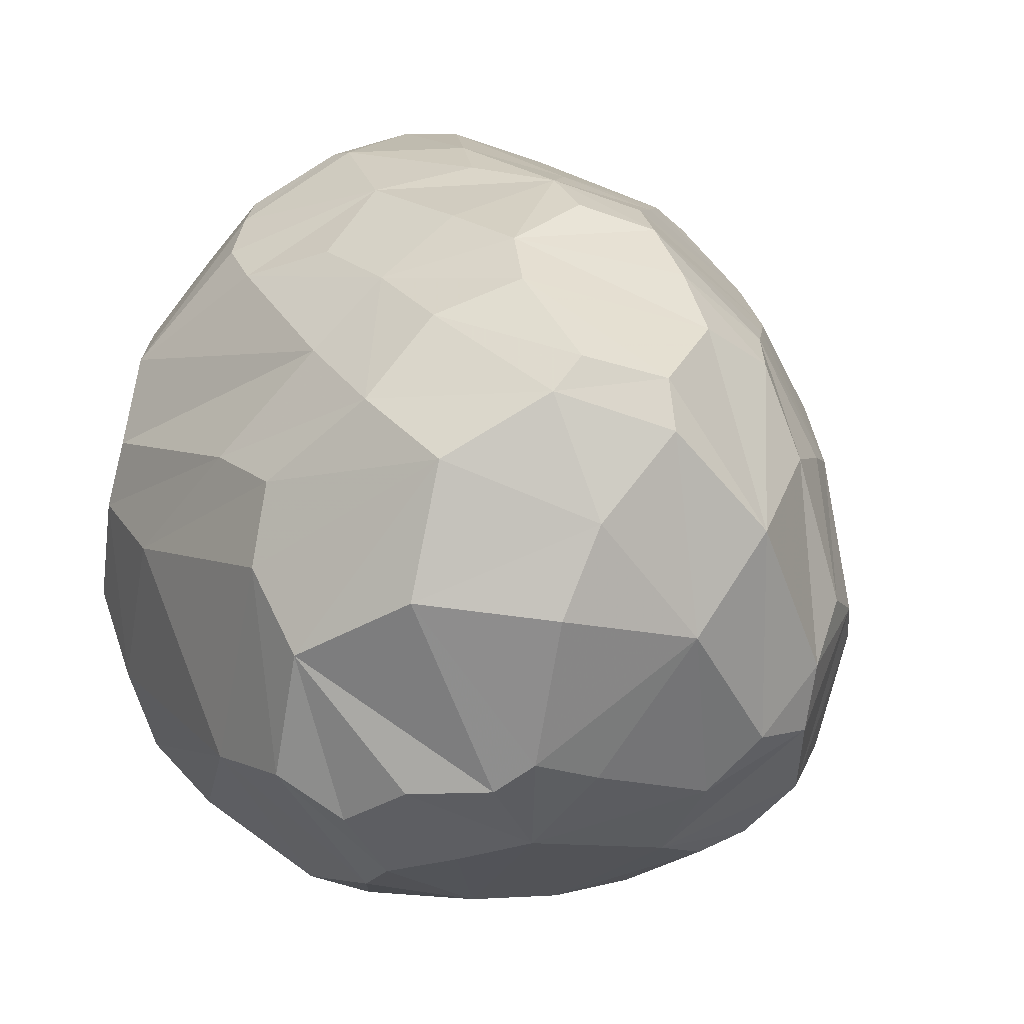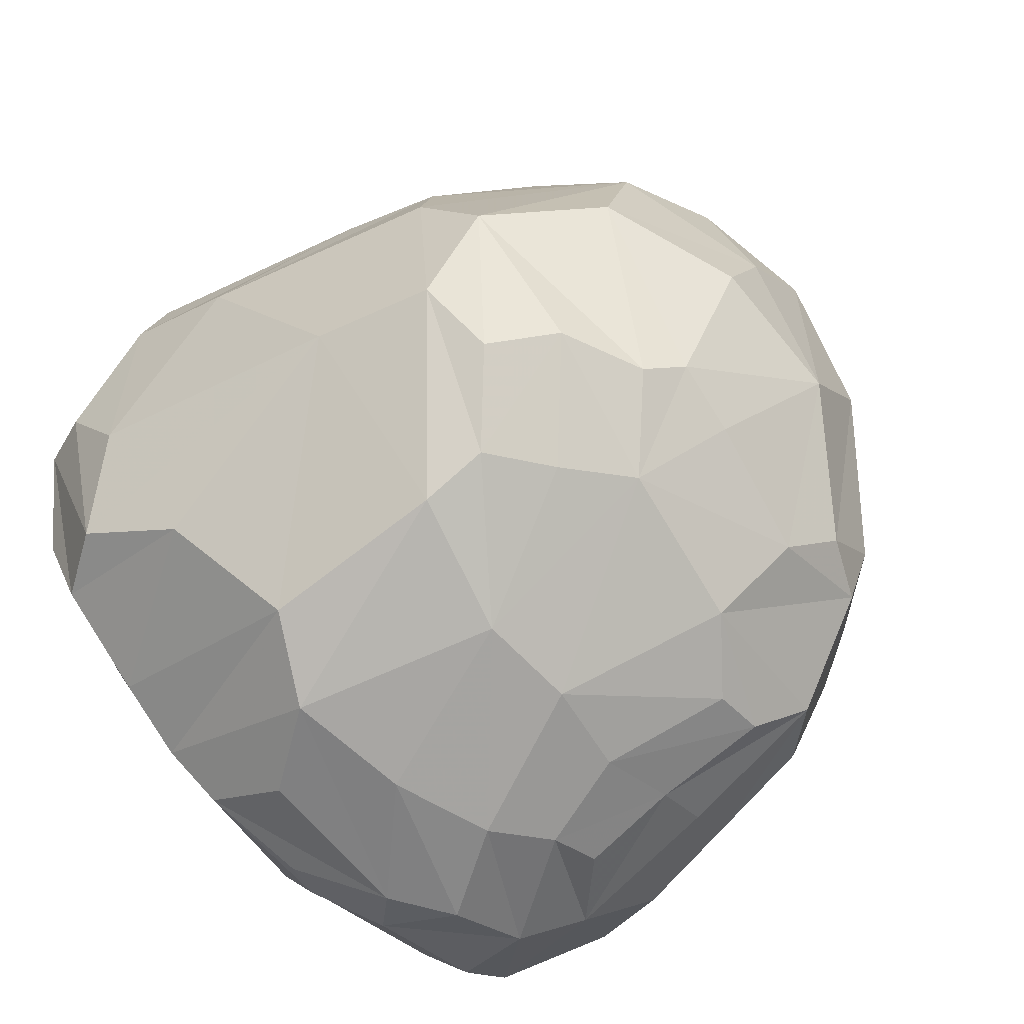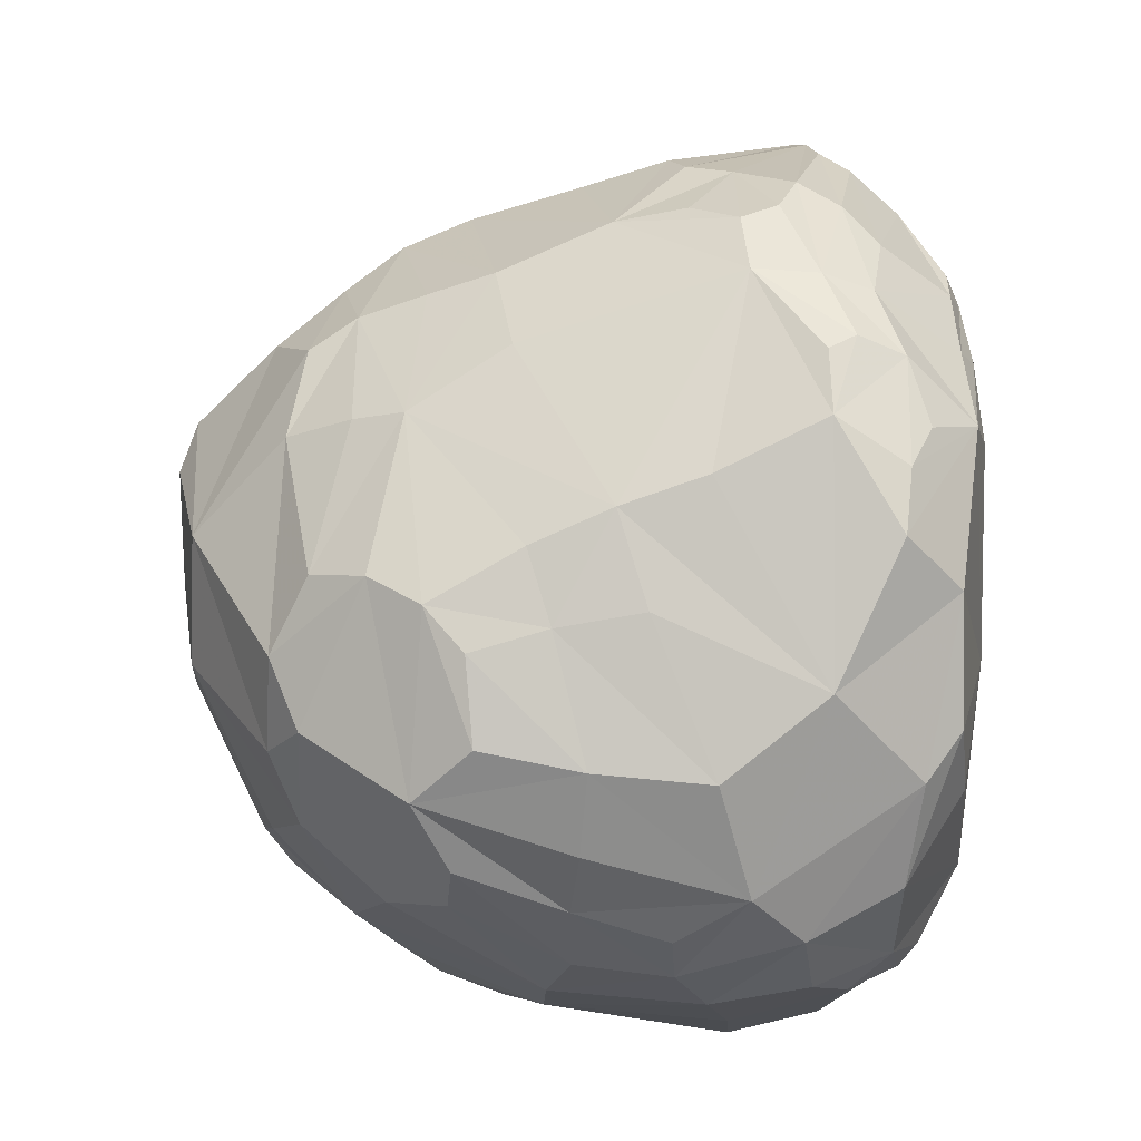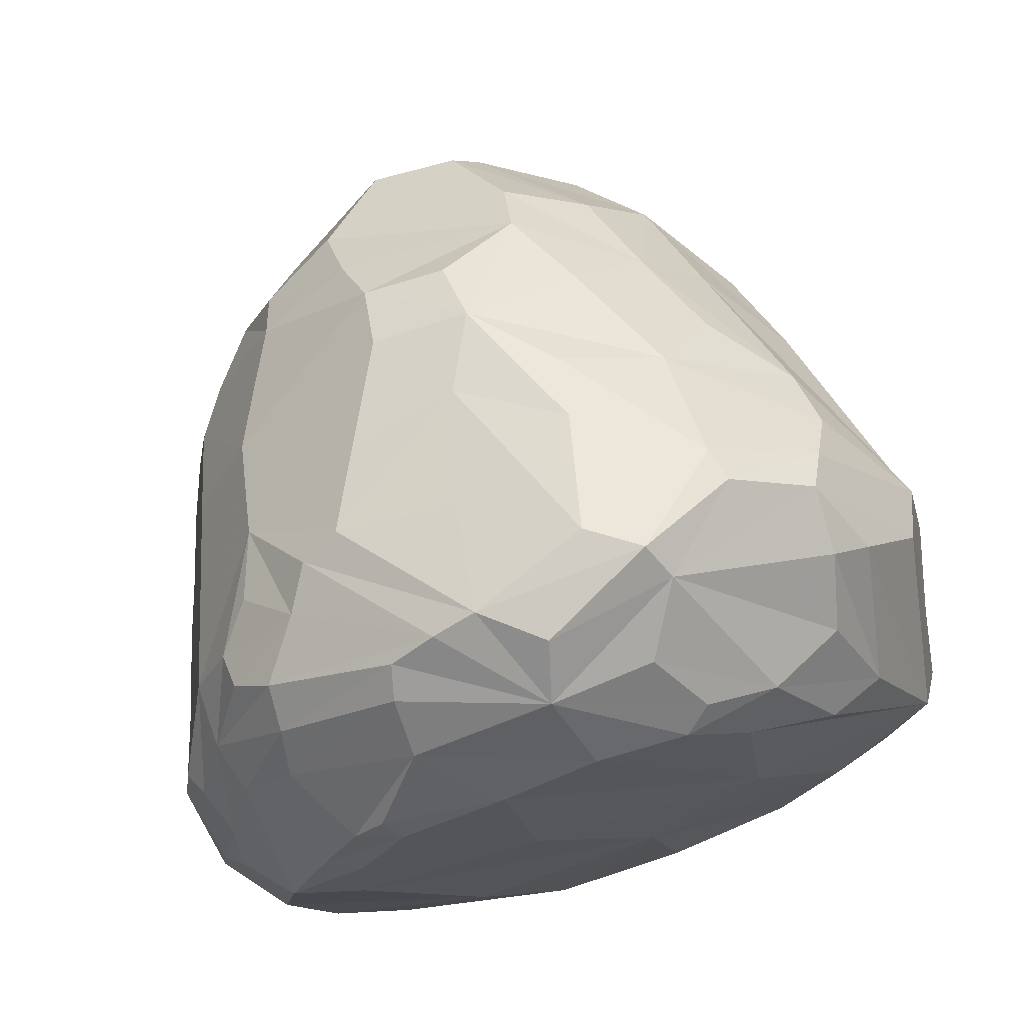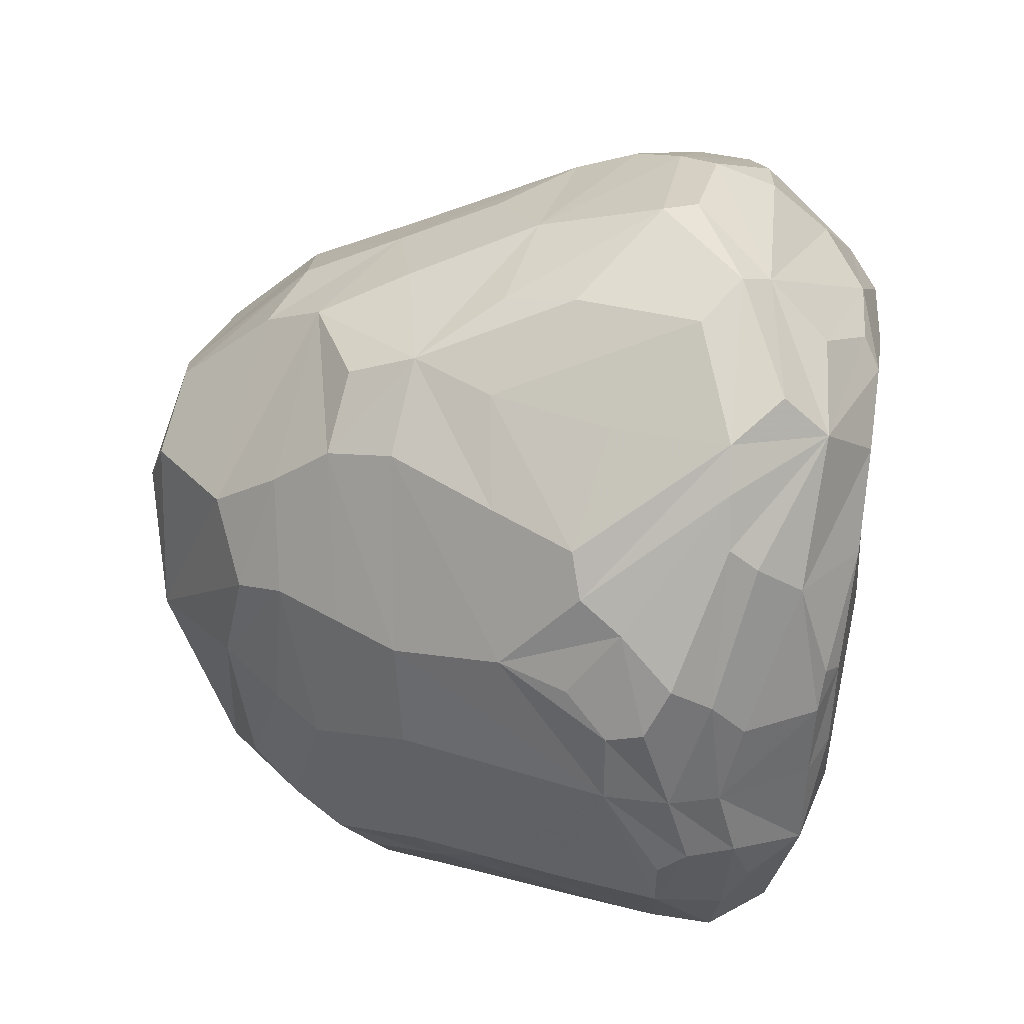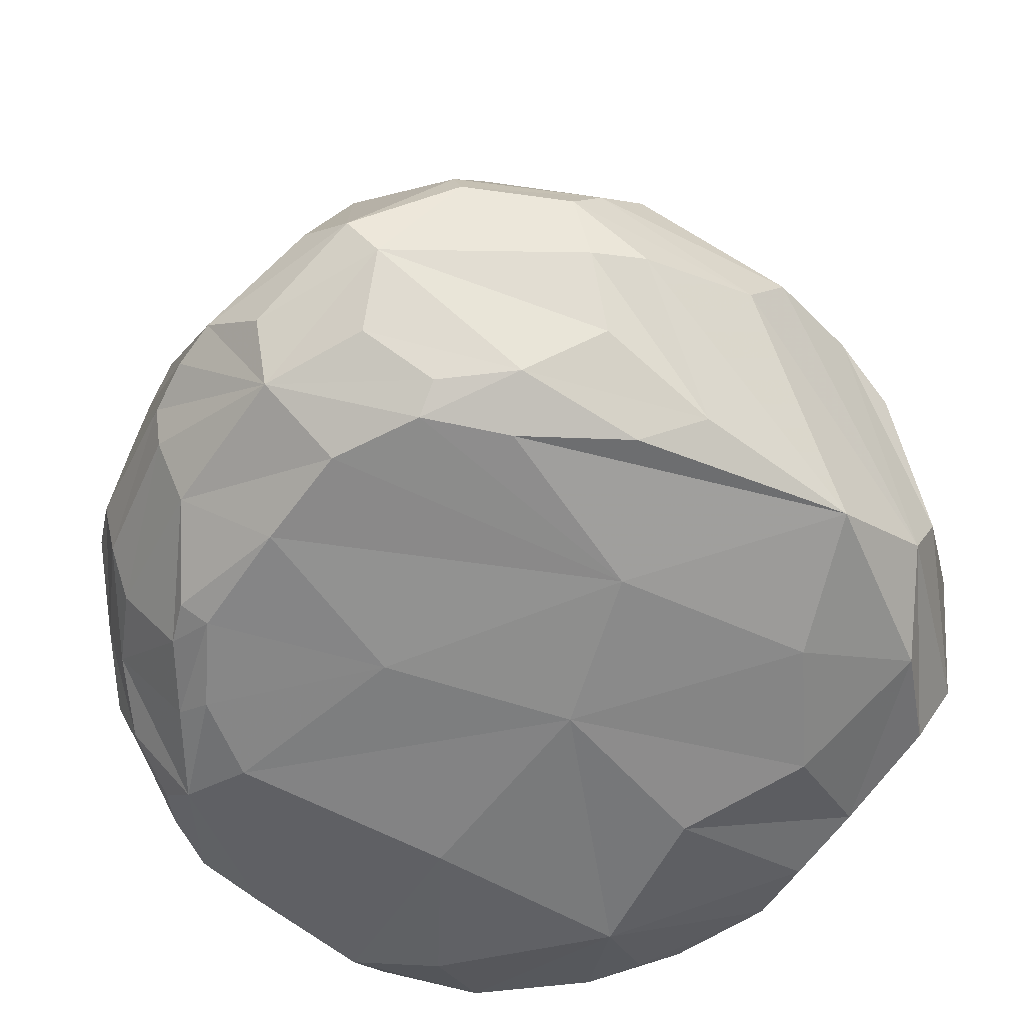
<metadata>
{"format":"obj","ext":"obj","renderer":"f3d","projection":"perspective","resolution":1024,"background":"white","views":[{"elev":0.5,"azim":162.6,"up":"+Z"},{"elev":-67.7,"azim":133.2,"up":"+Z"},{"elev":-16.7,"azim":-92.6,"up":"+Z"},{"elev":71.0,"azim":-17.0,"up":"+Z"},{"elev":64.2,"azim":-82.1,"up":"+Z"},{"elev":-61.5,"azim":28.0,"up":"+Y"}]}
</metadata>
<code>
v  0.225 1.128 0.3696
v  0.0939 1.188 -0.0259
v  -0.1402 1.194 0.2521
v  0.5526 1.041 0.1674
v  0.2035 1.149 -0.3171
v  -0.2368 1.126 -0.375
v  -0.7001 0.842 0.1738
v  -0.8671 0.7592 -0.2827
v  -0.8432 0.6512 0.1805
v  0.3169 0.3708 0.9663
v  0.5753 0.4427 0.753
v  0.1953 0.6457 0.8714
v  -0.5561 0.8753 -0.7087
v  -0.4018 0.7864 -0.8827
v  -0.7437 0.7817 -0.6974
v  -0.7482 0.869 -0.484
v  0.343 0.5052 -1.106
v  0.1629 0.0729 -1.31
v  0.1345 0.6422 -1.045
v  0.0088 -0.464 -1.376
v  0.3795 -0.4988 -1.362
v  0.9577 -0.492 -1.016
v  0.6739 -0.9988 -0.963
v  0.6227 -0.3552 -1.273
v  -1.14 -0.6442 -0.673
v  -1.135 -0.1579 -0.453
v  -1.038 -0.3452 -0.8994
v  -1.267 -0.8293 -0.2724
v  -1.107 -1.005 -0.3756
v  -1.25 -0.8521 -0.0737
v  -1.31 -0.6381 0.0474
v  -0.2736 -0.3311 1.218
v  -0.6274 -0.2642 1.091
v  -0.3202 -0.6846 1.296
v  -0.8215 -0.4359 0.9681
v  -0.4518 -0.7011 1.234
v  -0.7451 -0.3045 1.016
v  -0.9448 -0.6026 0.8826
v  -1.047 -0.5388 0.7654
v  0.4767 -0.3996 1.263
v  0.1936 -0.6622 1.376
v  0.5053 -0.5041 1.267
v  -0.1426 -0.8256 1.291
v  0.2531 -0.7481 1.293
v  0.0378 -0.5549 1.366
v  -0.5915 -0.9518 0.9457
v  -0.1786 -0.9722 1.16
v  -0.6057 -0.8104 1.077
v  0.1407 -0.94 1.164
v  0.2763 -1.066 0.9865
v  -0.7331 -1.063 0.6914
v  -0.8226 -1.055 0.5909
v  -0.6802 -1.105 0.6204
v  -0.2735 -1.169 0.2783
v  -0.3646 -1.121 0.7904
v  0.4064 -1.134 0.7557
v  0.7051 -1.119 0.5738
v  0.5055 -1.054 0.8917
v  0.9142 -0.7182 0.8935
v  0.7806 -0.5456 1.087
v  0.7853 -0.7371 0.9934
v  0.9167 -0.2869 0.8894
v  1.198 -0.4822 0.5264
v  0.9011 -0.0937 0.7938
v  0.7936 0.4274 0.5177
v  1.048 0.1887 -0.7867
v  0.5625 0.1887 -1.221
v  0.9378 0.5325 -0.8129
v  1.118 -1.063 0.0523
v  1.076 -1.022 -0.5178
v  1.24 -0.9073 -0.231
v  0.8233 -1.135 -0.2703
v  0.6552 -1.132 -0.6384
v  1.227 -0.5853 -0.5696
v  1.244 -0.1456 -0.119
v  1.018 0.5548 -0.1658
v  1.27 -0.4201 0.2372
v  0.8961 -1.031 0.4974
v  0.4709 -1.17 0.2117
v  0.1287 -1.194 -0.1232
v  -0.1581 -1.005 -1.17
v  -0.1485 -1.137 -0.9305
v  -0.3714 -0.8999 -1.231
v  -0.4539 -0.6561 -1.343
v  -0.2727 -0.7799 -1.323
v  -1.061 -1.071 0.1101
v  -1.185 -0.8614 0.2649
v  -1.191 -0.9216 0.0579
v  -0.7088 -1.059 -0.8336
v  -0.4589 -1.17 -0.3985
v  -0.1358 1.145 0.4123
v  0.1274 1.107 0.4787
v  -0.4674 1.117 -0.0503
v  -0.3634 0.8976 0.58
v  0.2248 0.8264 0.729
v  0.4899 0.7519 0.6162
v  0.7134 0.7769 0.3538
v  0.631 1.007 -0.2626
v  0.9221 0.7239 -0.4298
v  0.9712 0.5501 0.1011
v  0.2152 0.9261 -0.7675
v  0.3236 0.8428 -0.8543
v  -0.0015 0.8873 -0.8154
v  -0.6022 0.7903 0.4767
v  -0.6432 0.6465 0.5653
v  -0.3571 0.6974 0.7652
v  -0.3224 0.5252 0.9238
v  -0.0746 0.4948 1.001
v  -0.735 0.4468 0.6038
v  -0.3488 0.3195 1.011
v  -0.0558 0.2905 1.104
v  1.063 0.2586 0.1801
v  0.5771 0.7437 -0.8627
v  0.7314 0.5745 -0.9568
v  0.5433 0.3858 -1.153
v  -0.3438 0.5403 -1.094
v  -0.8491 0.4731 -0.9165
v  -0.9392 0.5017 0.1698
v  -0.9855 0.5992 -0.3184
v  -1.052 0.4448 -0.4175
v  -1.111 0.1695 -0.2661
v  -1.173 -0.0687 -0.1724
v  -1.001 0.2061 0.3531
v  -0.8232 0.2515 0.6383
v  -0.7101 0.3586 -1.077
v  -0.5431 0.3663 -1.139
v  -0.1333 0.0767 -1.31
v  -0.4109 0.0157 -1.279
v  -0.655 0.0304 -1.175
v  -0.8357 0.0136 -1.057
v  -0.9957 0.3041 -0.8015
v  -1.059 0.3288 -0.553
v  -1.009 0.0004 -0.8636
v  -1.087 0.0994 -0.4882
v  -0.2929 -0.3758 -1.371
v  -0.476 -0.2676 -1.322
v  0.4516 -1.021 -1.064
v  -0.6852 -0.6105 -1.257
v  0.2143 -0.7586 -1.317
v  0.2778 -0.9966 -1.166
v  -0.0418 -0.9655 -1.217
v  -0.6367 -0.2509 -1.253
v  -0.8169 -0.4509 -1.167
v  -0.7262 -0.8809 -1.111
v  -0.9381 -0.9128 -0.8671
v  -0.9553 -1.019 -0.7203
v  -1.231 -0.3209 -0.0958
v  -1.281 -0.6331 0.2468
v  -1.162 -0.441 0.5241
v  -1.242 -0.7176 0.3018
v  -1.155 -0.6392 0.5165
v  -0.8757 -0.0808 0.7796
v  -0.5069 -0.0098 1.053
v  -1.057 -0.4276 0.7215
v  -0.9483 -0.2938 0.7955
v  -0.1744 0.0411 1.149
v  -0.5849 -0.7196 1.143
v  -0.9481 -0.7298 0.8087
v  -1.105 -0.7911 0.4877
v  -0.9586 -0.8364 0.6867
v  0.1545 0.0434 1.168
v  0.4767 -0.0179 1.087
v  0.1211 -0.1768 1.264
v  0.6814 0.1372 0.8608
v  0.8401 -0.4291 1.016
v  -0.0817 -1.12 0.9271
v  0.1989 -1.123 0.9255
v  -0.9329 -1.059 0.371
v  0.7492 -0.9246 0.8307
v  1.123 -0.6572 0.6243
v  1.31 -0.4721 0.0237
v  1.096 -0.7702 -0.8385
v  0.982 -0.9646 -0.8127
v  0.2481 -1.176 -0.6452
v  1.29 -0.7386 -0.2881
v  -0.8441 -1.132 0.1326
v  -0.8254 -1.113 0.3846
g Group5952
f 1 2 3
f 4 2 1
f 5 6 2
f 7 8 9
f 10 11 12
f 13 14 15
f 15 16 13
f 17 18 19
f 20 18 21
f 22 23 24
f 25 26 27
f 28 25 29
f 30 31 28
f 32 33 34
f 35 36 37
f 38 35 39
f 40 41 42
f 41 43 44
f 44 42 41
f 34 45 32
f 46 47 48
f 49 47 50
f 51 52 53
f 53 54 55
f 56 57 58
f 59 60 61
f 62 63 64
f 63 65 64
f 66 67 68
f 69 70 71
f 70 69 72
f 72 73 70
f 74 66 75
f 76 75 66
f 63 71 77
f 57 69 78
f 69 79 72
f 80 72 79
f 81 82 83
f 83 84 85
f 86 87 88
f 89 82 90
f 79 54 80
f 91 92 1 3
f 91 3 93 94
f 6 93 3 2
f 91 94 95 92
f 92 95 96 1
f 97 4 1 96
f 2 4 98 5
f 99 98 4 76
f 100 76 4 97
f 101 5 98 102
f 101 103 6 5
f 13 16 93 6
f 14 13 6 103
f 104 94 93 7
f 16 8 7 93
f 7 9 105 104
f 104 105 106 94
f 12 95 94 106
f 107 108 12 106
f 105 109 107 106
f 107 110 111 108
f 111 10 12 108
f 95 12 11 96
f 11 65 97 96
f 112 100 97 65
f 100 112 75 76
f 68 99 76 66
f 99 113 102 98
f 114 113 99 68
f 115 114 68 67
f 115 17 113 114
f 19 102 113 17
f 101 102 19 103
f 14 103 19 116
f 15 14 116 117
f 118 9 8 119
f 120 121 118 119
f 118 109 105 9
f 118 121 122 123
f 124 109 118 123
f 16 15 119 8
f 125 117 116 126
f 126 116 127 128
f 127 116 19 18
f 125 126 128 129
f 129 130 117 125
f 119 15 117 120
f 131 132 120 117
f 133 131 117 130
f 132 131 133 134
f 134 121 120 132
f 135 127 18 20
f 136 128 127 135
f 115 67 18 17
f 67 24 21 18
f 24 67 66 22
f 137 21 24 23
f 84 135 20 85
f 135 84 138 136
f 21 139 85 20
f 140 139 21 137
f 140 141 85 139
f 136 142 129 128
f 143 142 136 138
f 129 142 143 130
f 138 84 83 144
f 138 144 145 143
f 133 130 143 27
f 25 27 143 145
f 134 133 27 26
f 146 145 144 89
f 145 146 29 25
f 31 147 25 28
f 122 26 25 147
f 31 148 149 147
f 150 148 31 87
f 30 88 87 31
f 122 147 149 123
f 150 151 149 148
f 124 123 149 152
f 107 109 124 110
f 152 153 110 124
f 154 155 152 149
f 154 149 151 39
f 154 39 35 155
f 35 37 152 155
f 33 153 152 37
f 111 110 153 156
f 33 32 156 153
f 37 36 34 33
f 38 157 36 35
f 38 39 151 158
f 158 48 157 38
f 159 160 158 151
f 151 150 87 159
f 48 158 160 46
f 111 161 162 10
f 111 156 163 161
f 11 10 162 164
f 161 163 40 162
f 165 62 162 40
f 64 164 162 62
f 41 40 163 45
f 42 60 165 40
f 41 45 34 43
f 34 36 47 43
f 47 49 44 43
f 49 50 58 44
f 166 47 46 55
f 52 51 46 160
f 167 50 47 166
f 52 160 159 168
f 55 54 79 166
f 167 166 79 56
f 169 61 44 58
f 58 57 78 169
f 60 59 170 165
f 61 169 78 59
f 63 62 165 170
f 77 112 65 63
f 171 75 112 77
f 172 22 66 74
f 173 23 22 172
f 173 172 71 70
f 23 173 70 73
f 23 73 174 137
f 137 174 82 140
f 81 141 140 82
f 175 71 172 74
f 171 175 74 75
f 170 69 71 63
f 73 72 80 174
f 146 89 90 29
f 86 29 90 176
f 86 168 159 87
f 177 168 86 176
f 82 174 80 90
f 80 54 176 90
f 177 176 54 53
f 144 83 82 89
f 134 26 122 121
f 156 32 45 163
f 157 48 47 36
f 51 53 55 46
f 167 56 58 50
f 60 42 44 61
f 11 164 64 65
f 175 171 77 71
f 59 78 69 170
f 56 79 69 57
f 83 85 141 81
f 168 177 53 52
f 86 30 28 29
f 30 86 88

</code>
